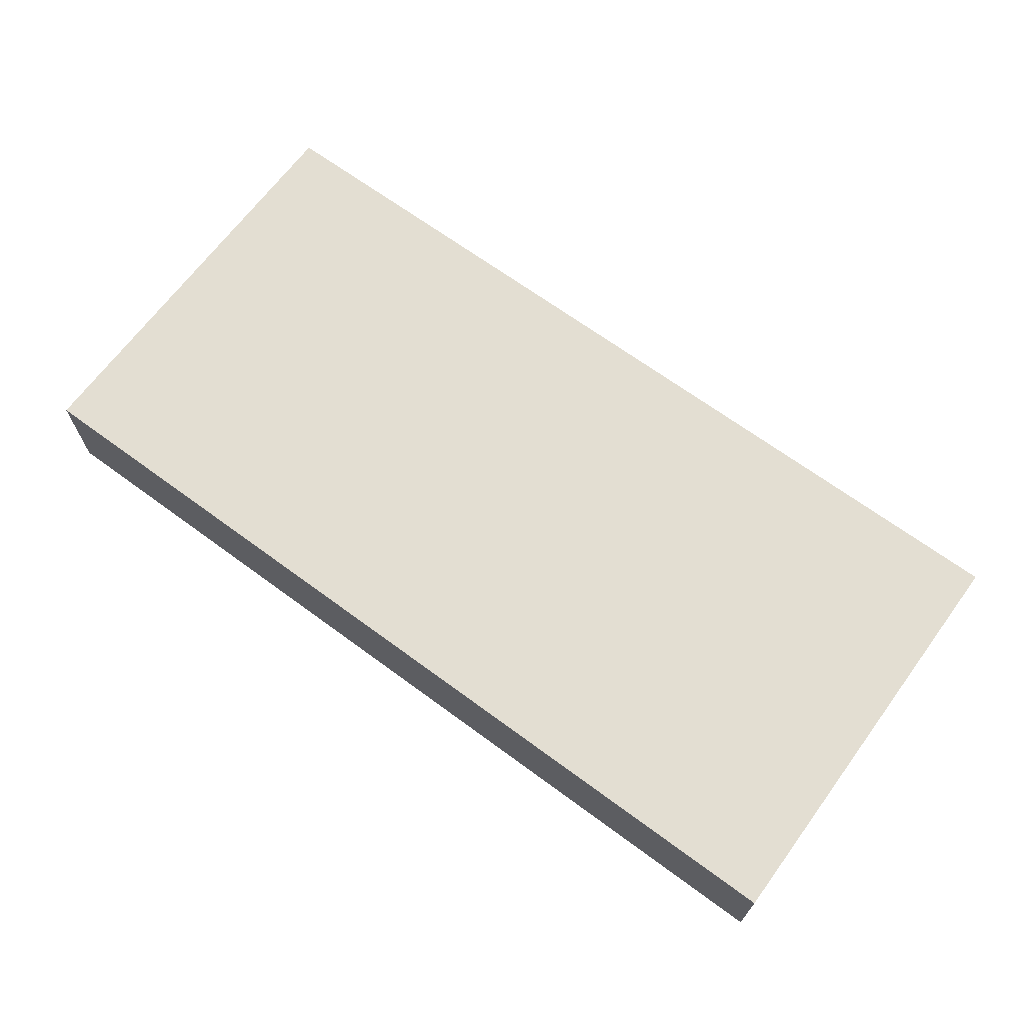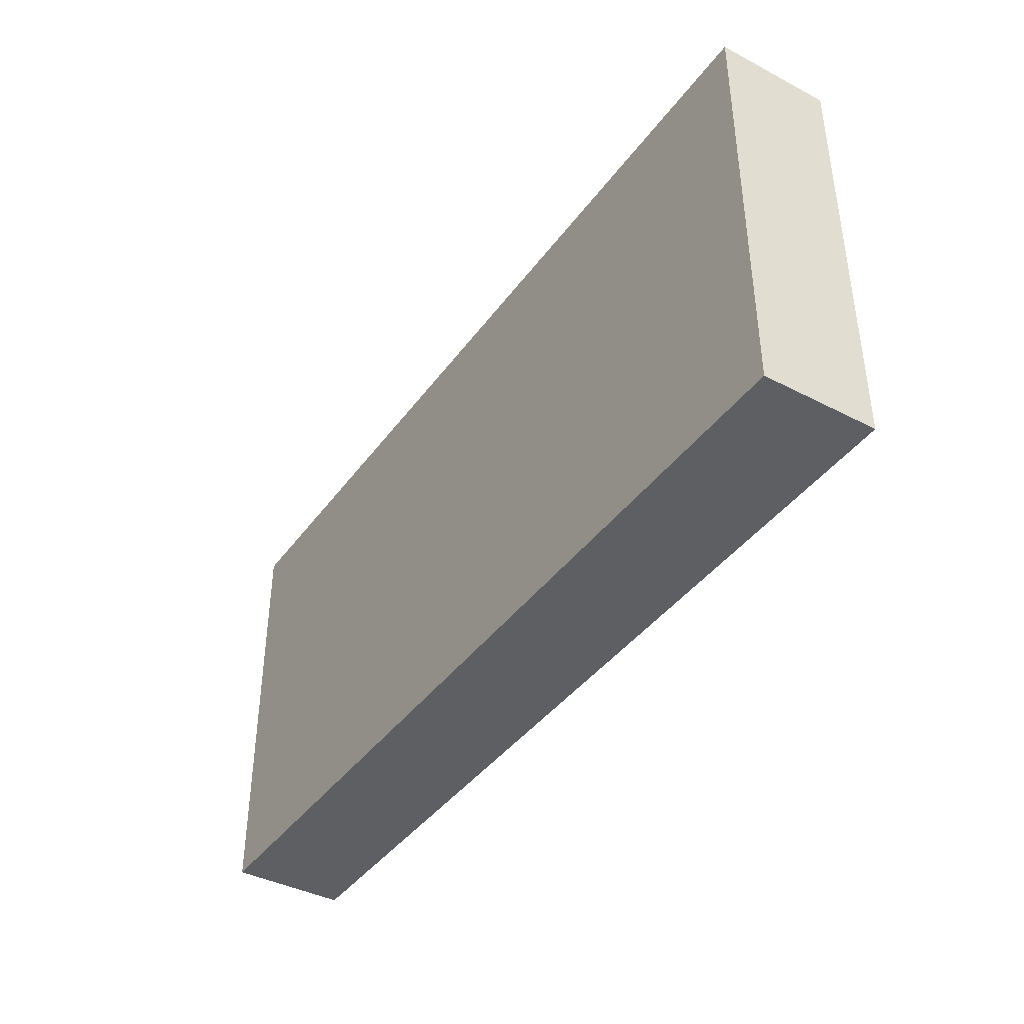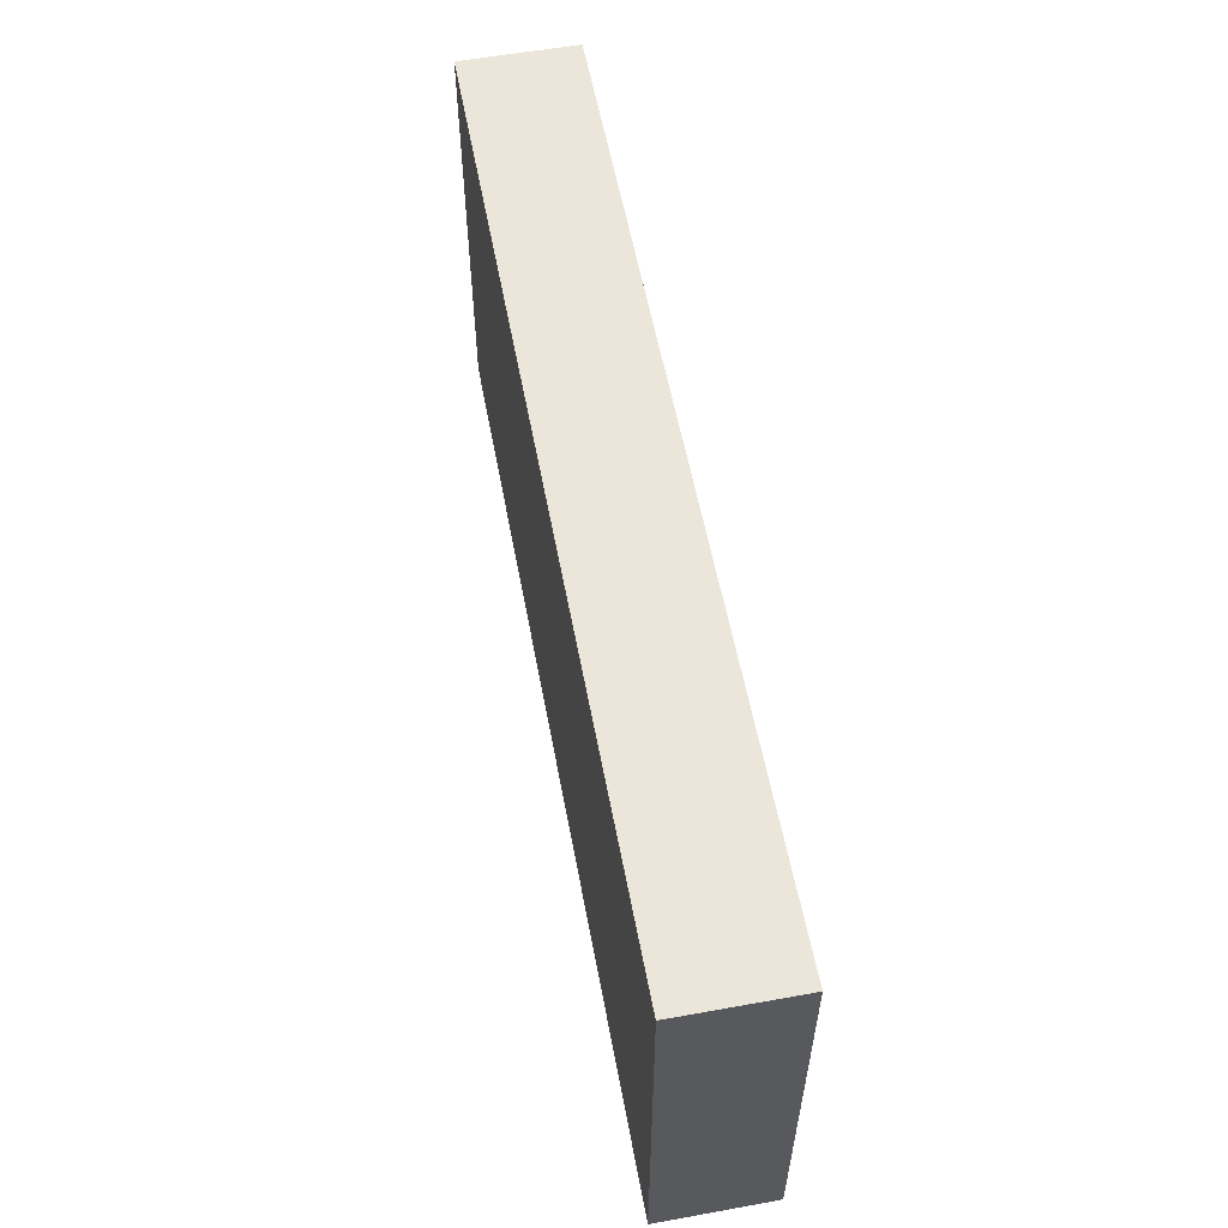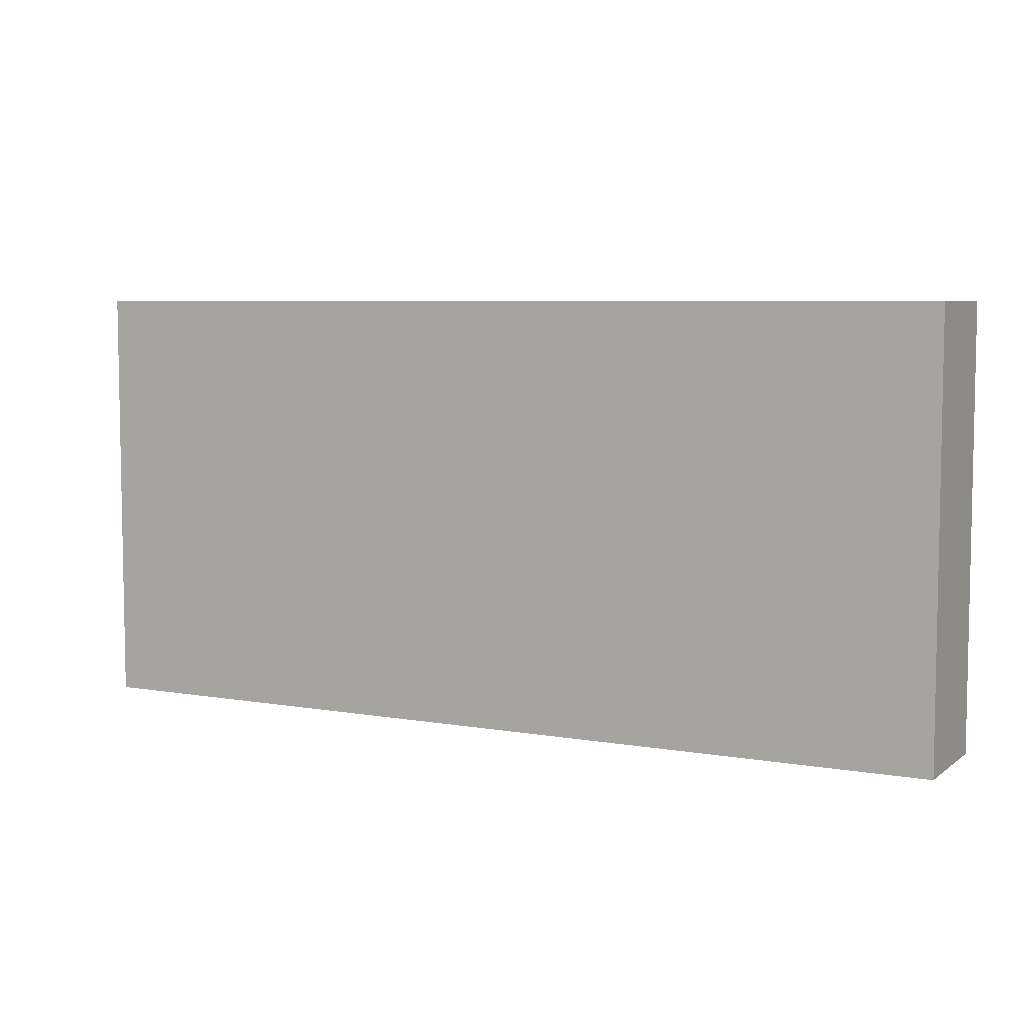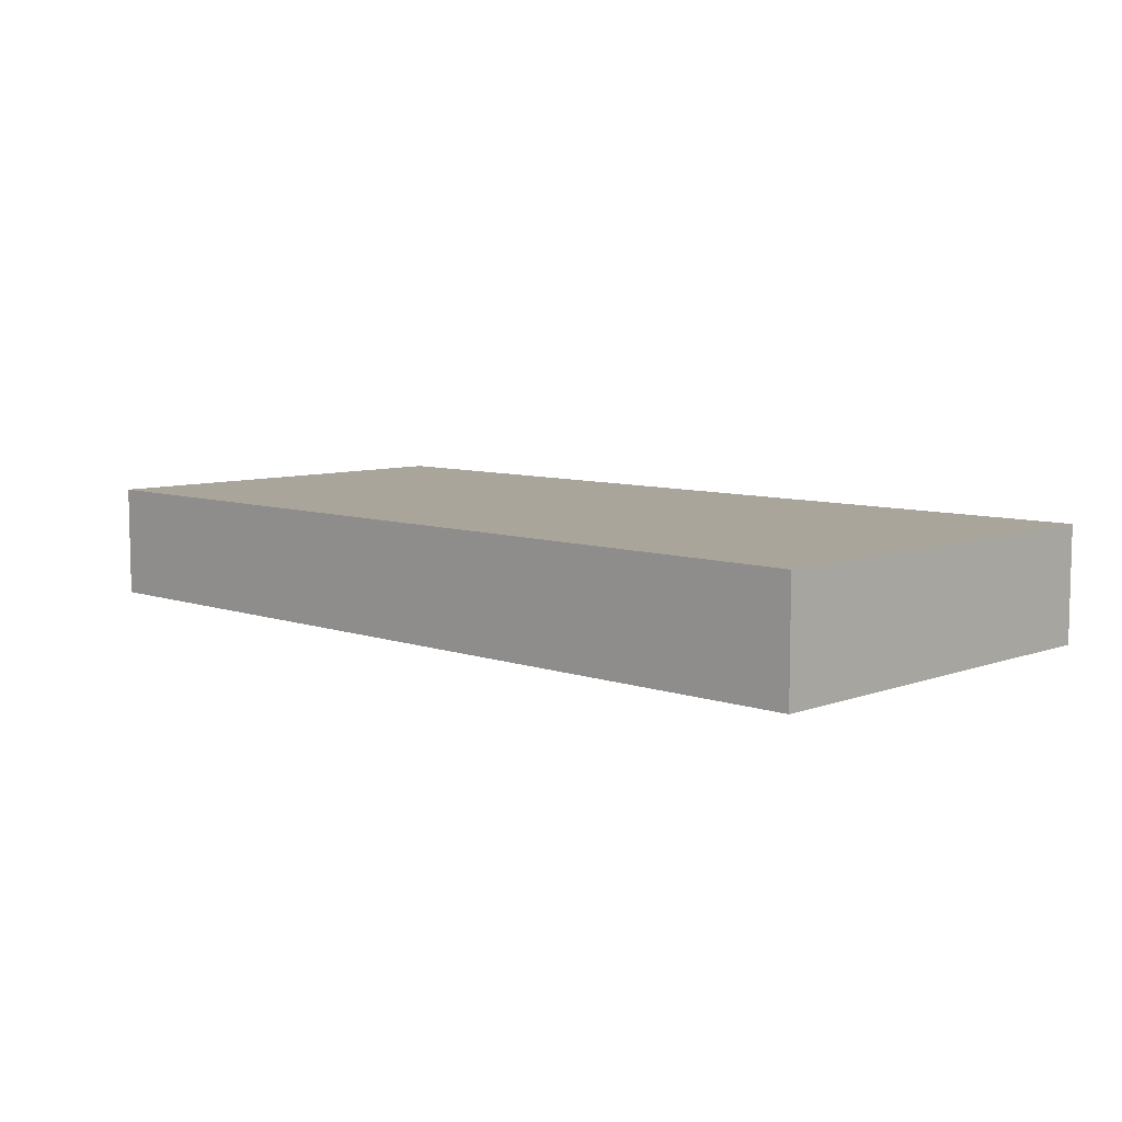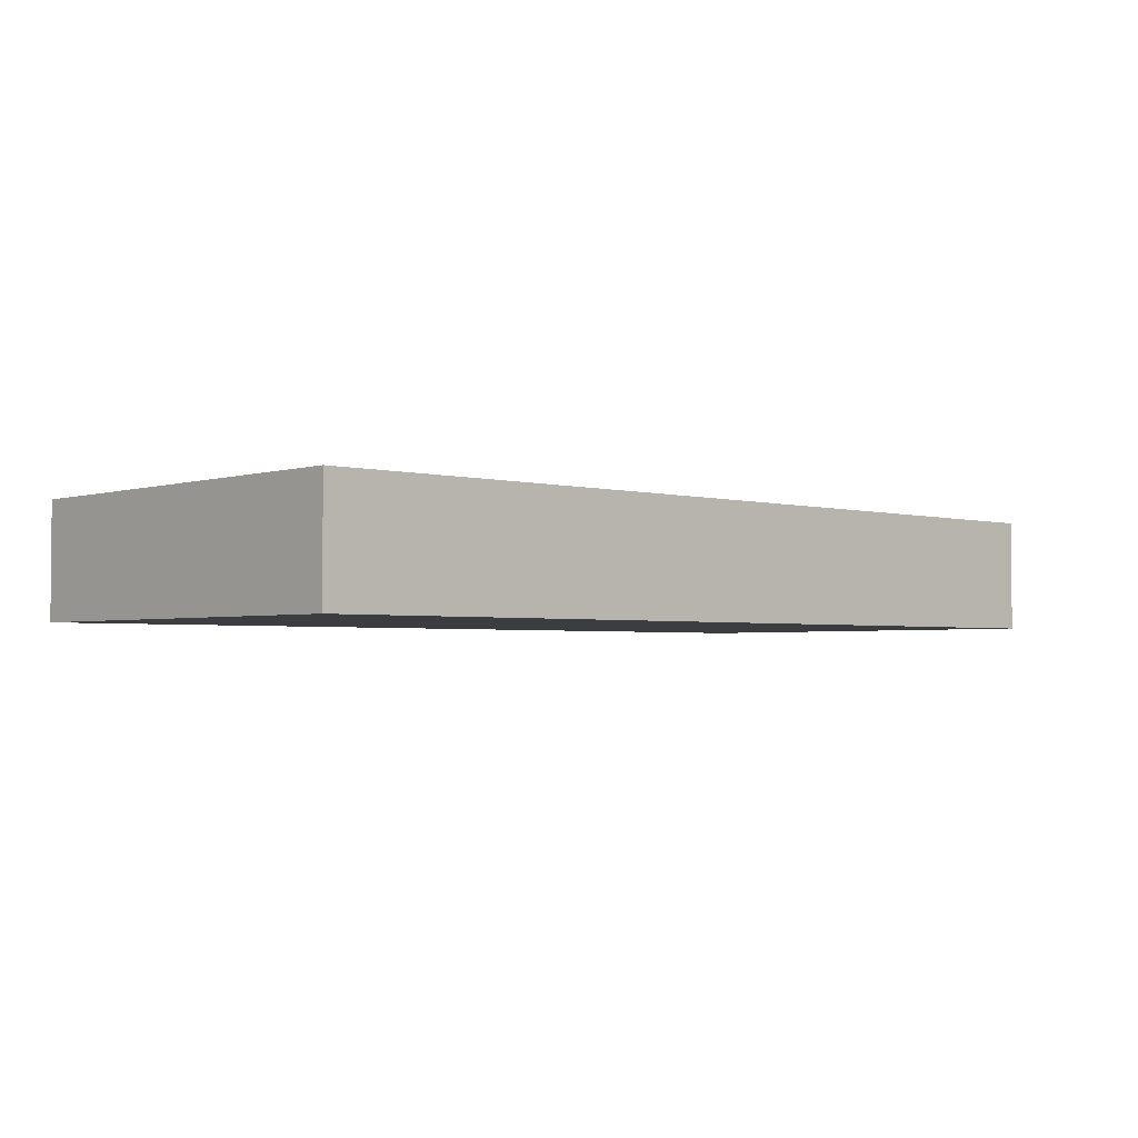
<metadata>
{"format":"obj","ext":"obj","renderer":"f3d","projection":"perspective","resolution":1024,"background":"white","views":[{"elev":67.6,"azim":36.4,"up":"+Y"},{"elev":-40.5,"azim":57.4,"up":"+Z"},{"elev":57.3,"azim":-100.6,"up":"+Z"},{"elev":6.2,"azim":27.5,"up":"+Z"},{"elev":7.7,"azim":-135.8,"up":"+Y"},{"elev":-2.8,"azim":137.1,"up":"+Y"}]}
</metadata>
<code>
o
v -16 0.4 -0.1
v -16 0.4 -1.6
v -16 0.7 -0.1
v -16 0.7 -1.6
v -16 0.8 -0.1
v -16 0.8 -1.6
v -12.8 0.4 -0.1
v -12.8 0.4 -1.6
v -12.8 0.7 -0.1
v -12.8 0.7 -0.2
v -12.8 0.7 -1.5
v -12.8 0.7 -1.6
v -12.8 0.8 -0.1
v -12.8 0.8 -0.2
v -12.8 0.8 -1.5
v -12.8 0.8 -1.6
v -16 0.4 -0.1
v -16 0.7 -0.1
v -16 0.8 -0.1
v -14.8 0.7 -0.1
v -14.8 0.8 -0.1
v -12.8 0.4 -0.1
v -12.8 0.7 -0.1
v -12.8 0.8 -0.1
v -16 0.4 -1.6
v -16 0.7 -1.6
v -16 0.8 -1.6
v -14.6 0.7 -1.6
v -14.6 0.8 -1.6
v -12.8 0.4 -1.6
v -12.8 0.7 -1.6
v -12.8 0.8 -1.6
v -16 0.4 -0.1
v -12.8 0.4 -0.1
v -16 0.4 -1.6
v -12.8 0.4 -1.6
v -16 0.8 -0.1
v -14.8 0.8 -0.1
v -12.8 0.8 -0.1
v -15.3 0.8 -0.2
v -14.8 0.8 -0.2
v -14.7 0.8 -0.2
v -12.8 0.8 -0.2
v -15.6 0.8 -0.3
v -15.3 0.8 -0.3
v -15.2 0.8 -0.3
v -14.7 0.8 -0.3
v -15.7 0.8 -0.4
v -15.6 0.8 -0.4
v -15.4 0.8 -0.4
v -15.2 0.8 -0.4
v -14 0.8 -0.4
v -13.1 0.8 -0.4
v -15.8 0.8 -0.5
v -15.7 0.8 -0.5
v -15.5 0.8 -0.5
v -15.4 0.8 -0.5
v -14 0.8 -0.5
v -13.4 0.8 -0.5
v -13.1 0.8 -0.5
v -13 0.8 -0.5
v -15.6 0.8 -0.6
v -15.5 0.8 -0.6
v -14.5 0.8 -0.6
v -14.2 0.8 -0.6
v -13.4 0.8 -0.6
v -13.3 0.8 -0.6
v -13 0.8 -0.6
v -12.9 0.8 -0.6
v -15.8 0.8 -0.7
v -15.7 0.8 -0.7
v -15.6 0.8 -0.7
v -15.5 0.8 -0.7
v -14.6 0.8 -0.7
v -14.5 0.8 -0.7
v -14.2 0.8 -0.7
v -13.3 0.8 -0.7
v -13.2 0.8 -0.7
v -15.7 0.8 -0.8
v -15.6 0.8 -0.8
v -15.5 0.8 -0.8
v -15.3 0.8 -0.8
v -14.6 0.8 -0.8
v -14.5 0.8 -0.8
v -15.6 0.8 -0.9
v -15.4 0.8 -0.9
v -15.3 0.8 -0.9
v -14.9 0.8 -0.9
v -15.7 0.8 -1
v -15.4 0.8 -1
v -15.3 0.8 -1
v -14.9 0.8 -1
v -13.4 0.8 -1
v -13.2 0.8 -1
v -13 0.8 -1
v -12.9 0.8 -1
v -15.8 0.8 -1.1
v -15.7 0.8 -1.1
v -15.6 0.8 -1.1
v -15.3 0.8 -1.1
v -13.9 0.8 -1.1
v -13.4 0.8 -1.1
v -13.1 0.8 -1.1
v -13 0.8 -1.1
v -13.9 0.8 -1.2
v -13.1 0.8 -1.2
v -15.8 0.8 -1.3
v -15.7 0.8 -1.3
v -15.6 0.8 -1.3
v -15.5 0.8 -1.3
v -15.7 0.8 -1.4
v -15.6 0.8 -1.4
v -15.5 0.8 -1.4
v -14.5 0.8 -1.4
v -15.6 0.8 -1.5
v -14.6 0.8 -1.5
v -14.5 0.8 -1.5
v -12.8 0.8 -1.5
v -16 0.8 -1.6
v -14.6 0.8 -1.6
v -12.8 0.8 -1.6
f 3 2 1
f 4 2 3
f 5 4 3
f 6 4 5
f 7 8 9
f 9 8 10
f 10 8 11
f 11 8 12
f 9 10 13
f 10 11 14
f 13 10 14
f 11 12 15
f 14 11 15
f 15 12 16
f 20 18 17
f 20 19 18
f 21 19 20
f 22 20 17
f 23 21 20
f 23 20 22
f 24 21 23
f 25 26 28
f 26 27 28
f 28 27 29
f 25 28 30
f 28 29 31
f 30 28 31
f 31 29 32
f 35 34 33
f 36 34 35
f 37 38 40
f 38 39 41
f 40 38 41
f 41 39 42
f 42 39 43
f 37 40 44
f 40 41 45
f 44 40 45
f 41 42 45
f 45 42 46
f 42 43 47
f 46 42 47
f 37 44 48
f 45 46 49
f 48 44 49
f 44 45 49
f 49 46 50
f 46 47 51
f 50 46 51
f 47 43 52
f 51 47 52
f 52 43 53
f 37 48 54
f 49 50 55
f 54 48 55
f 48 49 55
f 55 50 56
f 50 51 57
f 56 50 57
f 51 52 57
f 52 53 58
f 57 52 58
f 58 53 59
f 53 43 60
f 59 53 60
f 60 43 61
f 55 56 62
f 54 55 62
f 58 59 63
f 62 56 63
f 56 57 63
f 57 58 63
f 63 59 64
f 64 59 65
f 59 60 66
f 65 59 66
f 60 61 66
f 66 61 67
f 61 43 68
f 67 61 68
f 68 43 69
f 54 62 70
f 37 54 70
f 70 62 71
f 63 64 72
f 71 62 72
f 62 63 72
f 72 64 73
f 73 64 74
f 64 65 75
f 74 64 75
f 66 67 76
f 75 65 76
f 65 66 76
f 68 69 77
f 76 67 77
f 67 68 77
f 77 69 78
f 70 71 79
f 72 73 79
f 71 72 79
f 79 73 80
f 73 74 81
f 80 73 81
f 81 74 82
f 74 75 83
f 82 74 83
f 75 76 84
f 83 75 84
f 77 78 84
f 76 77 84
f 81 82 85
f 79 80 85
f 80 81 85
f 85 82 86
f 82 83 87
f 86 82 87
f 83 84 87
f 87 84 88
f 85 86 89
f 79 85 89
f 70 79 89
f 87 88 90
f 89 86 90
f 86 87 90
f 90 88 91
f 88 84 92
f 91 88 92
f 84 78 93
f 92 84 93
f 78 69 94
f 93 78 94
f 94 69 95
f 69 43 96
f 95 69 96
f 70 89 97
f 37 70 97
f 90 91 98
f 97 89 98
f 89 90 98
f 98 91 99
f 91 92 100
f 99 91 100
f 92 93 100
f 100 93 101
f 94 95 102
f 101 93 102
f 93 94 102
f 102 95 103
f 95 96 104
f 103 95 104
f 100 101 105
f 102 103 105
f 99 100 105
f 101 102 105
f 103 104 106
f 105 103 106
f 98 99 107
f 37 97 107
f 97 98 107
f 107 99 108
f 105 106 109
f 108 99 109
f 99 105 109
f 109 106 110
f 107 108 111
f 108 109 111
f 109 110 111
f 111 110 112
f 110 106 113
f 112 110 113
f 113 106 114
f 111 112 115
f 112 113 115
f 113 114 115
f 115 114 116
f 114 106 117
f 116 114 117
f 106 104 118
f 117 106 118
f 104 96 118
f 96 43 118
f 111 115 119
f 115 116 119
f 107 111 119
f 37 107 119
f 116 117 120
f 119 116 120
f 117 118 120
f 120 118 121

</code>
